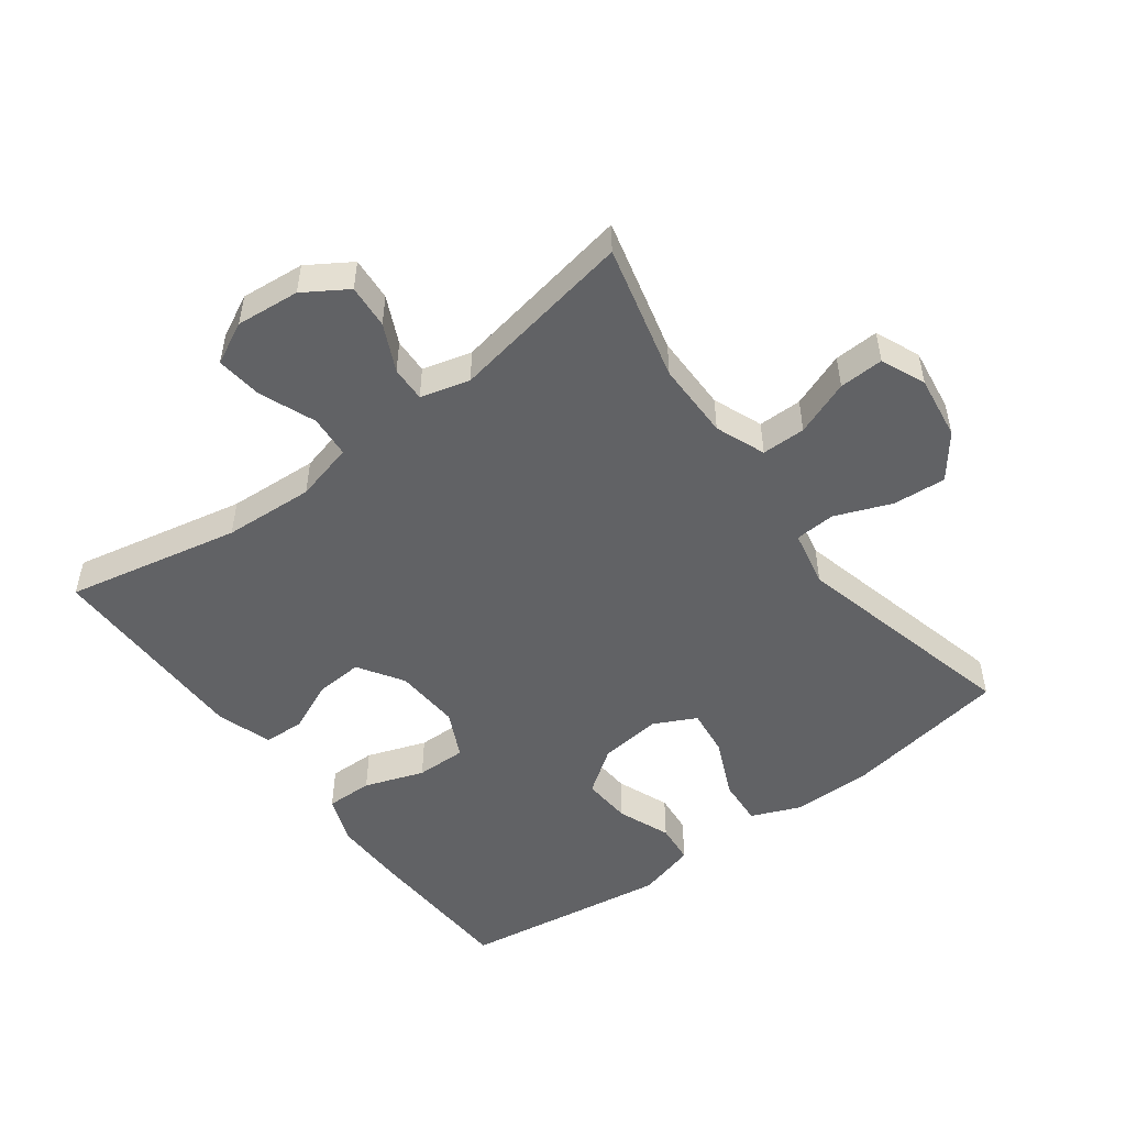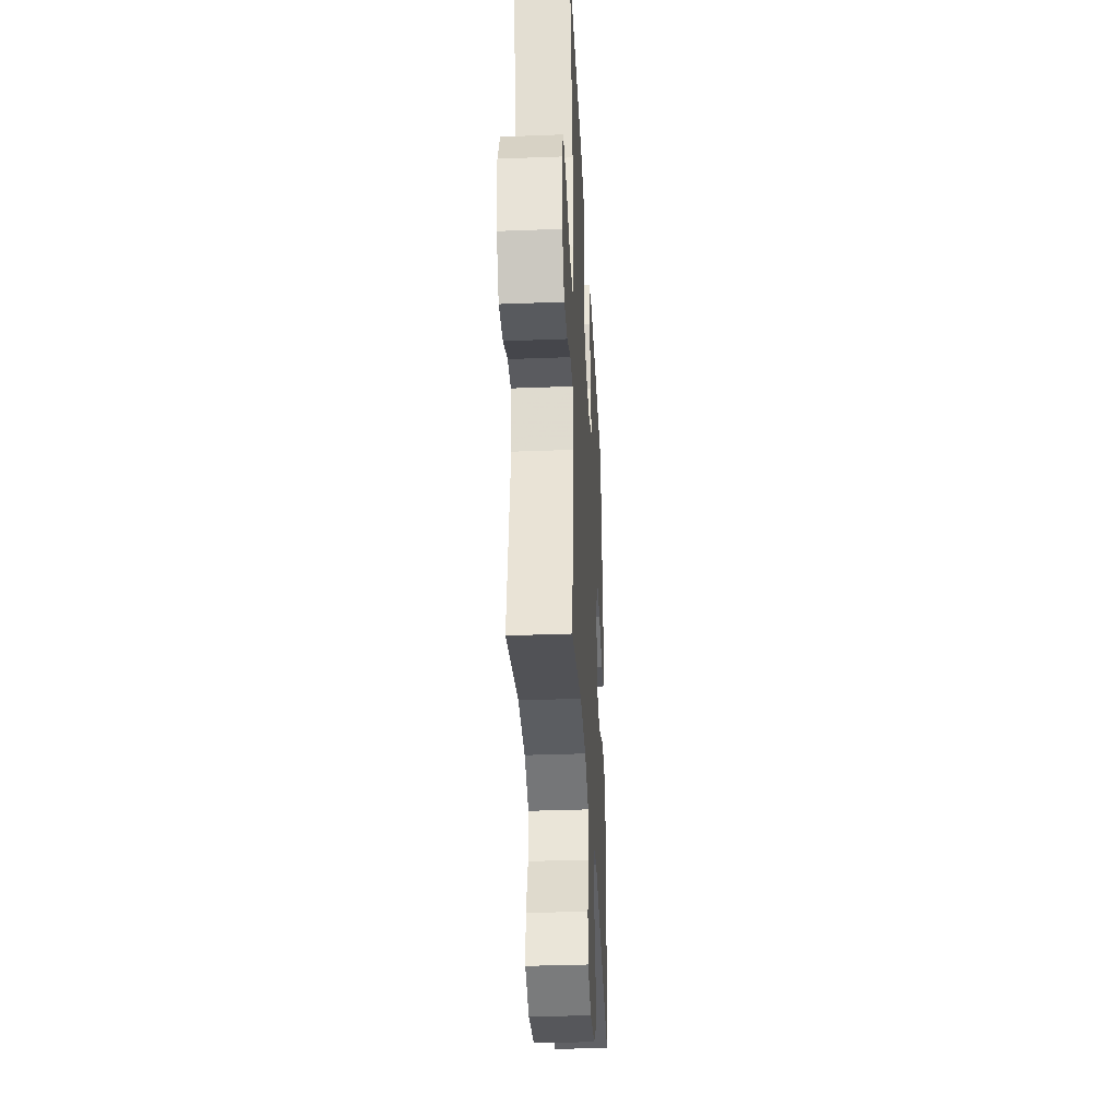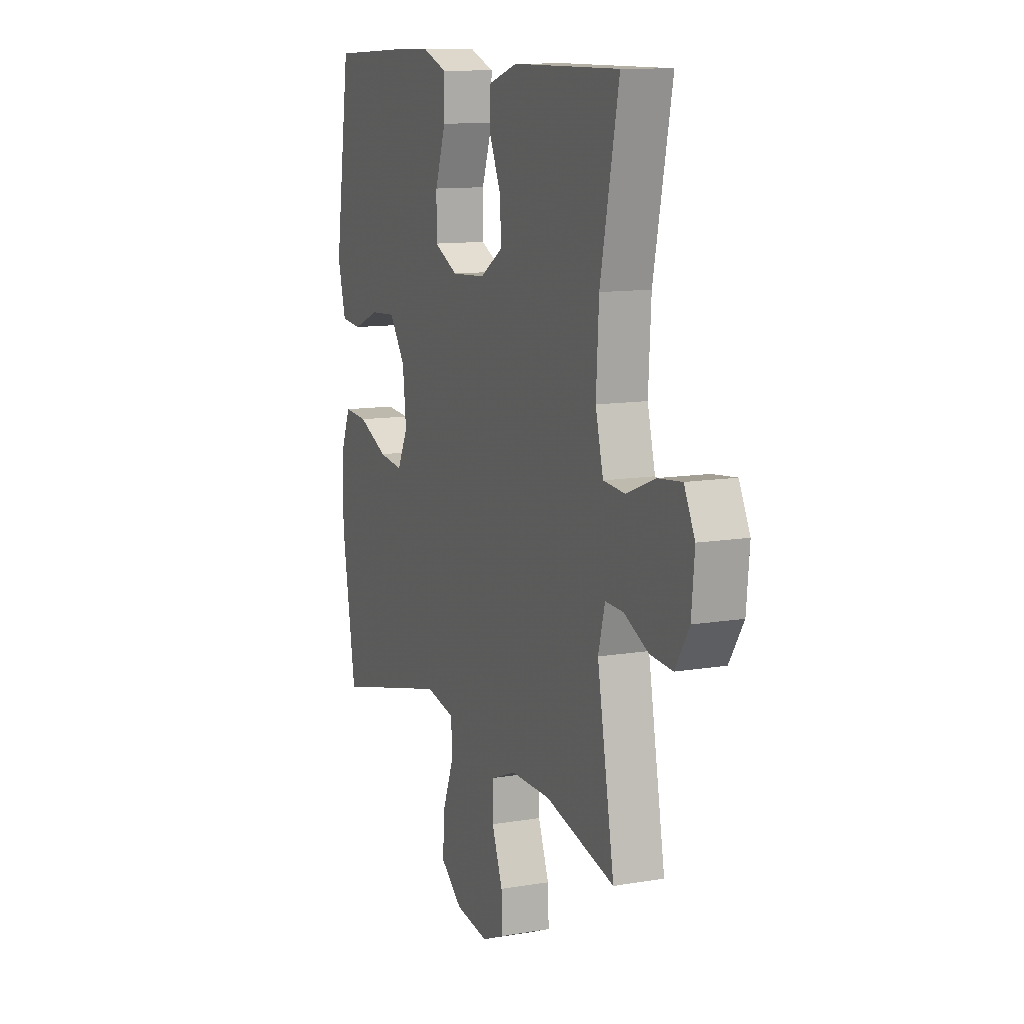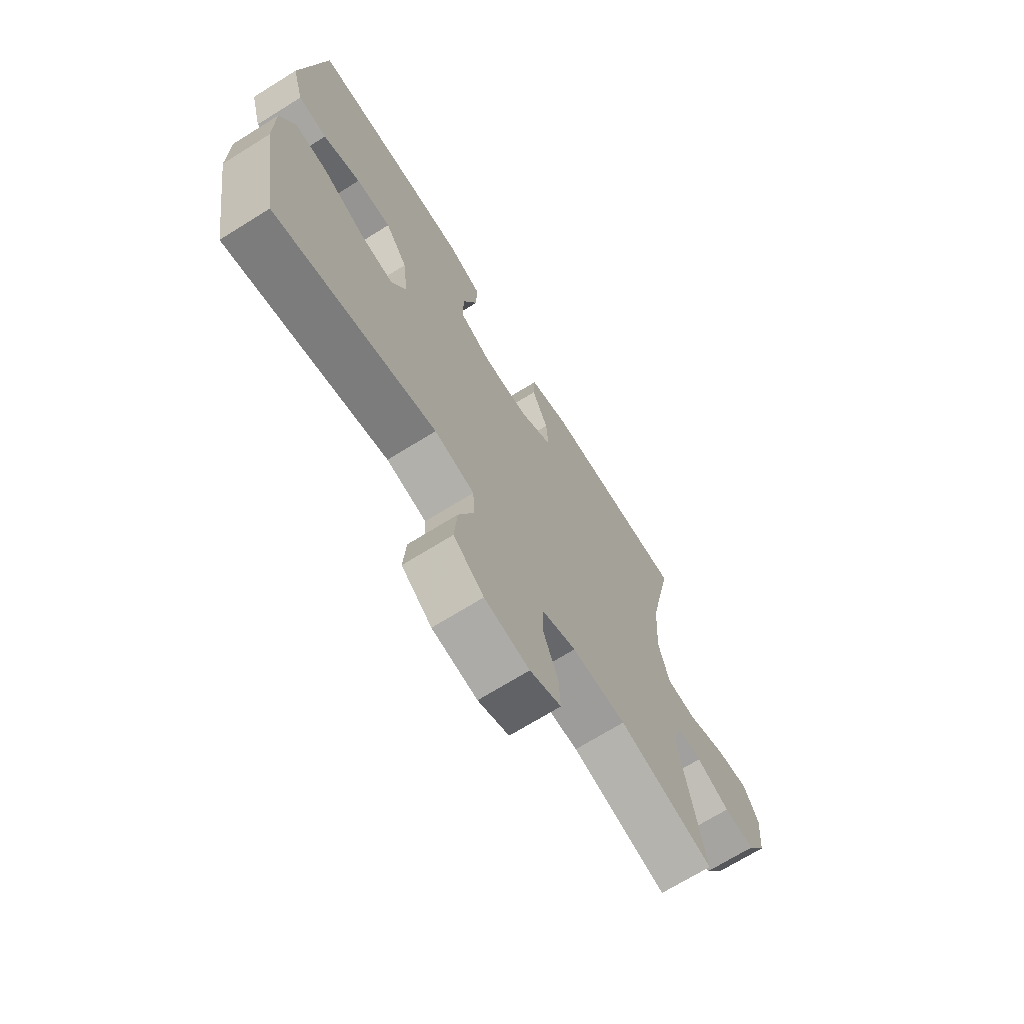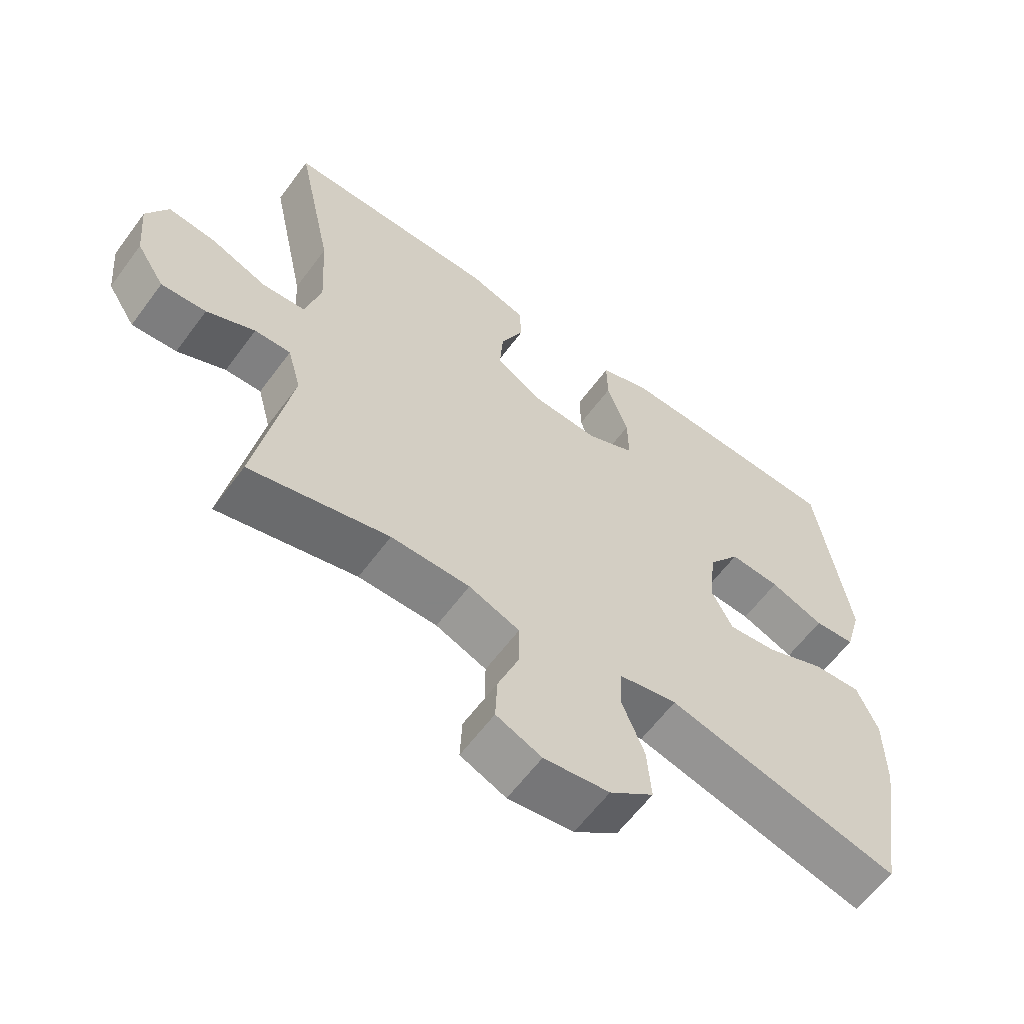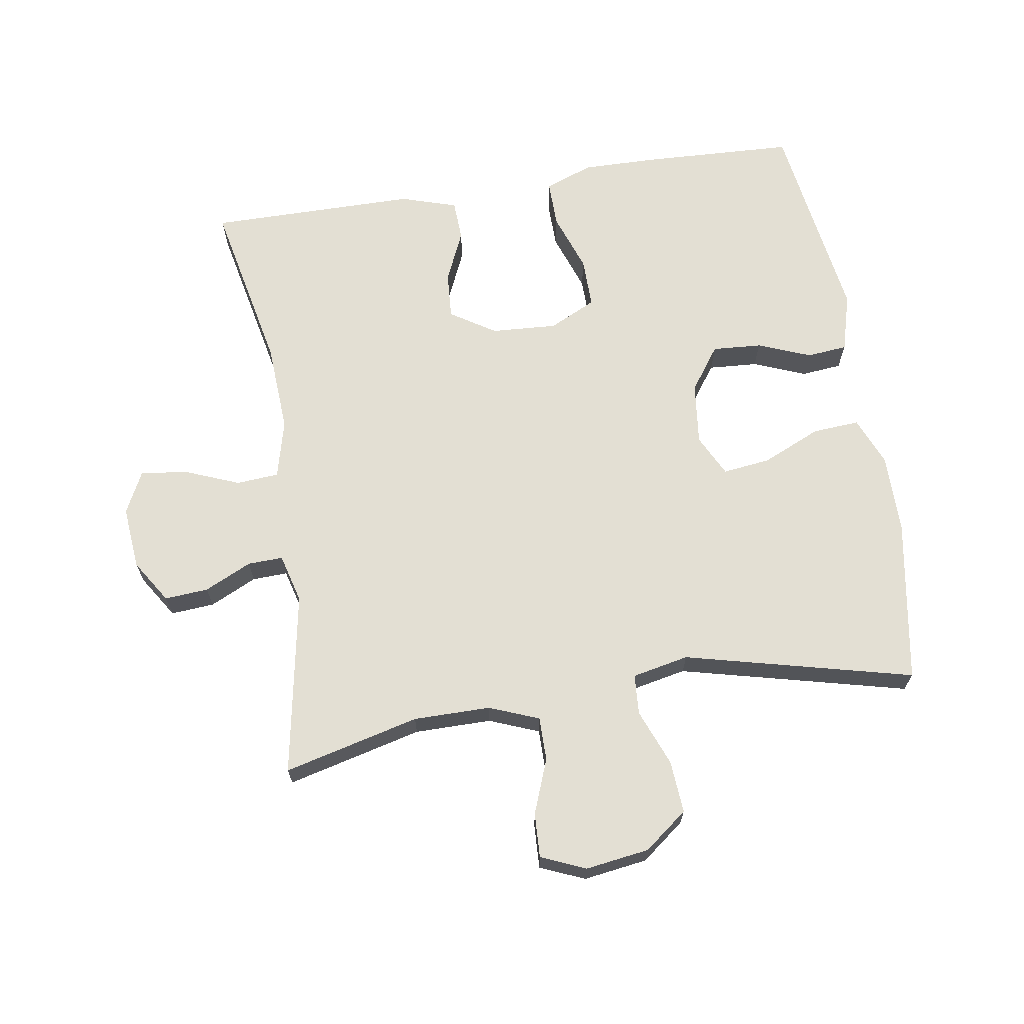
<metadata>
{"format":"obj","ext":"obj","renderer":"f3d","projection":"perspective","resolution":1024,"background":"white","views":[{"elev":-50.6,"azim":126.7,"up":"+Y"},{"elev":-35.4,"azim":92.9,"up":"+Z"},{"elev":11.5,"azim":67.7,"up":"+Z"},{"elev":-70.1,"azim":-58.1,"up":"+Z"},{"elev":-61.3,"azim":143.6,"up":"+Z"},{"elev":67.1,"azim":171.0,"up":"+Y"}]}
</metadata>
<code>
v -0.5 0.07 -0.5
v -0.542 0.07 -0.248
v -0.542 0.07 -0.126
v -0.511 0.07 -0.051
v -0.439 0.07 -0.056
v -0.349 0.07 -0.096
v -0.276 0.07 -0.105
v -0.244 0.07 -0.041
v -0.255 0.07 0.055
v -0.303 0.07 0.122
v -0.379 0.07 0.117
v -0.46 0.07 0.085
v -0.522 0.07 0.091
v -0.547 0.07 0.181
v -0.5 0.07 0.5
v -0.267 0.07 0.51
v -0.151 0.07 0.512
v -0.077 0.07 0.484
v -0.078 0.07 0.412
v -0.11 0.07 0.321
v -0.111 0.07 0.244
v -0.039 0.07 0.209
v 0.062 0.07 0.215
v 0.131 0.07 0.259
v 0.126 0.07 0.331
v 0.091 0.07 0.41
v 0.094 0.07 0.472
v 0.18 0.07 0.499
v 0.5 0.07 0.5
v 0.445 0.07 0.234
v 0.437 0.07 0.096
v 0.46 0.07 0.006
v 0.525 0.07 0.001
v 0.61 0.07 0.035
v 0.681 0.07 0.043
v 0.713 0.07 -0.021
v 0.704 0.07 -0.118
v 0.662 0.07 -0.184
v 0.595 0.07 -0.179
v 0.523 0.07 -0.145
v 0.469 0.07 -0.143
v 0.449 0.07 -0.218
v 0.5 0.07 -0.5
v 0.292 0.07 -0.448
v 0.174 0.07 -0.448
v 0.098 0.07 -0.478
v 0.098 0.07 -0.545
v 0.13 0.07 -0.629
v 0.133 0.07 -0.697
v 0.065 0.07 -0.726
v -0.033 0.07 -0.712
v -0.099 0.07 -0.661
v -0.093 0.07 -0.58
v -0.059 0.07 -0.494
v -0.063 0.07 -0.432
v -0.15 0.07 -0.414
v -0.5 0 -0.5
v -0.542 0 -0.248
v -0.542 0 -0.126
v -0.511 0 -0.051
v -0.439 0 -0.056
v -0.349 0 -0.096
v -0.276 0 -0.105
v -0.244 0 -0.041
v -0.255 0 0.055
v -0.303 0 0.122
v -0.379 0 0.117
v -0.46 0 0.085
v -0.522 0 0.091
v -0.547 0 0.181
v -0.5 0 0.5
v -0.267 0 0.51
v -0.151 0 0.512
v -0.077 0 0.484
v -0.078 0 0.412
v -0.11 0 0.321
v -0.111 0 0.244
v -0.039 0 0.209
v 0.062 0 0.215
v 0.131 0 0.259
v 0.126 0 0.331
v 0.091 0 0.41
v 0.094 0 0.472
v 0.18 0 0.499
v 0.5 0 0.5
v 0.445 0 0.234
v 0.437 0 0.096
v 0.46 0 0.006
v 0.525 0 0.001
v 0.61 0 0.035
v 0.681 0 0.043
v 0.713 0 -0.021
v 0.704 0 -0.118
v 0.662 0 -0.184
v 0.595 0 -0.179
v 0.523 0 -0.145
v 0.469 0 -0.143
v 0.449 0 -0.218
v 0.5 0 -0.5
v 0.292 0 -0.448
v 0.174 0 -0.448
v 0.098 0 -0.478
v 0.098 0 -0.545
v 0.13 0 -0.629
v 0.133 0 -0.697
v 0.065 0 -0.726
v -0.033 0 -0.712
v -0.099 0 -0.661
v -0.093 0 -0.58
v -0.059 0 -0.494
v -0.063 0 -0.432
v -0.15 0 -0.414
f 52 53 54
f 51 52 54
f 50 51 54
f 49 50 54
f 48 49 54
f 47 48 54
f 46 47 54 55
f 45 46 55
f 44 45 55 56
f 42 43 44
f 41 42 44 56
f 38 39 40
f 37 38 40
f 36 37 40
f 35 36 40
f 34 35 40
f 33 34 40
f 32 33 40 41
f 56 1 2
f 41 56 2
f 32 41 2
f 31 32 2
f 28 29 30
f 27 28 30
f 26 27 30
f 25 26 30
f 24 25 30 31
f 18 19 20
f 17 18 20
f 16 17 20
f 15 16 20
f 14 15 20
f 13 14 20
f 12 13 20
f 11 12 20
f 10 11 20 21
f 9 10 21 22
f 4 5 6
f 3 4 6
f 2 3 6
f 2 6 7
f 31 2 7
f 31 7 8
f 24 31 8
f 23 24 8
f 8 9 22 23
f 110 109 108
f 110 108 107
f 110 107 106
f 110 106 105
f 110 105 104
f 110 104 103
f 111 110 103 102
f 111 102 101
f 112 111 101 100
f 100 99 98
f 112 100 98 97
f 96 95 94
f 96 94 93
f 96 93 92
f 96 92 91
f 96 91 90
f 96 90 89
f 97 96 89 88
f 58 57 112
f 58 112 97
f 58 97 88
f 58 88 87
f 86 85 84
f 86 84 83
f 86 83 82
f 86 82 81
f 87 86 81 80
f 76 75 74
f 76 74 73
f 76 73 72
f 76 72 71
f 76 71 70
f 76 70 69
f 76 69 68
f 76 68 67
f 77 76 67 66
f 78 77 66 65
f 62 61 60
f 62 60 59
f 62 59 58
f 63 62 58
f 63 58 87
f 64 63 87
f 64 87 80
f 64 80 79
f 79 78 65 64
f 1 57 58 2
f 2 58 59 3
f 3 59 60 4
f 4 60 61 5
f 5 61 62 6
f 6 62 63 7
f 7 63 64 8
f 8 64 65 9
f 9 65 66 10
f 10 66 67 11
f 11 67 68 12
f 12 68 69 13
f 13 69 70 14
f 14 70 71 15
f 15 71 72 16
f 16 72 73 17
f 17 73 74 18
f 18 74 75 19
f 19 75 76 20
f 20 76 77 21
f 21 77 78 22
f 22 78 79 23
f 23 79 80 24
f 24 80 81 25
f 25 81 82 26
f 26 82 83 27
f 27 83 84 28
f 28 84 85 29
f 29 85 86 30
f 30 86 87 31
f 31 87 88 32
f 32 88 89 33
f 33 89 90 34
f 34 90 91 35
f 35 91 92 36
f 36 92 93 37
f 37 93 94 38
f 38 94 95 39
f 39 95 96 40
f 40 96 97 41
f 41 97 98 42
f 42 98 99 43
f 43 99 100 44
f 44 100 101 45
f 45 101 102 46
f 46 102 103 47
f 47 103 104 48
f 48 104 105 49
f 49 105 106 50
f 50 106 107 51
f 51 107 108 52
f 52 108 109 53
f 53 109 110 54
f 54 110 111 55
f 55 111 112 56
f 56 112 57 1

</code>
